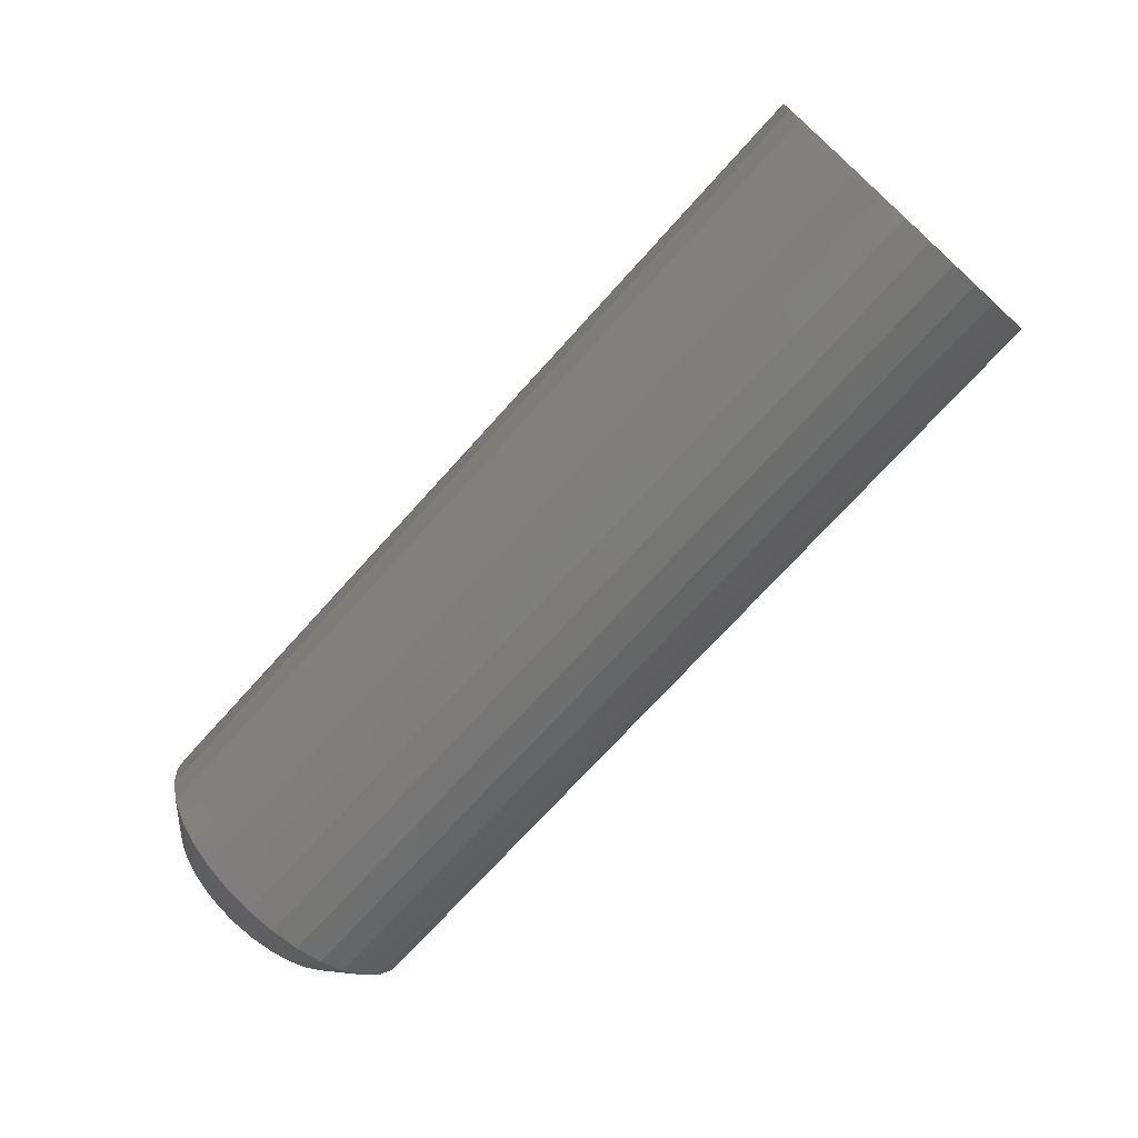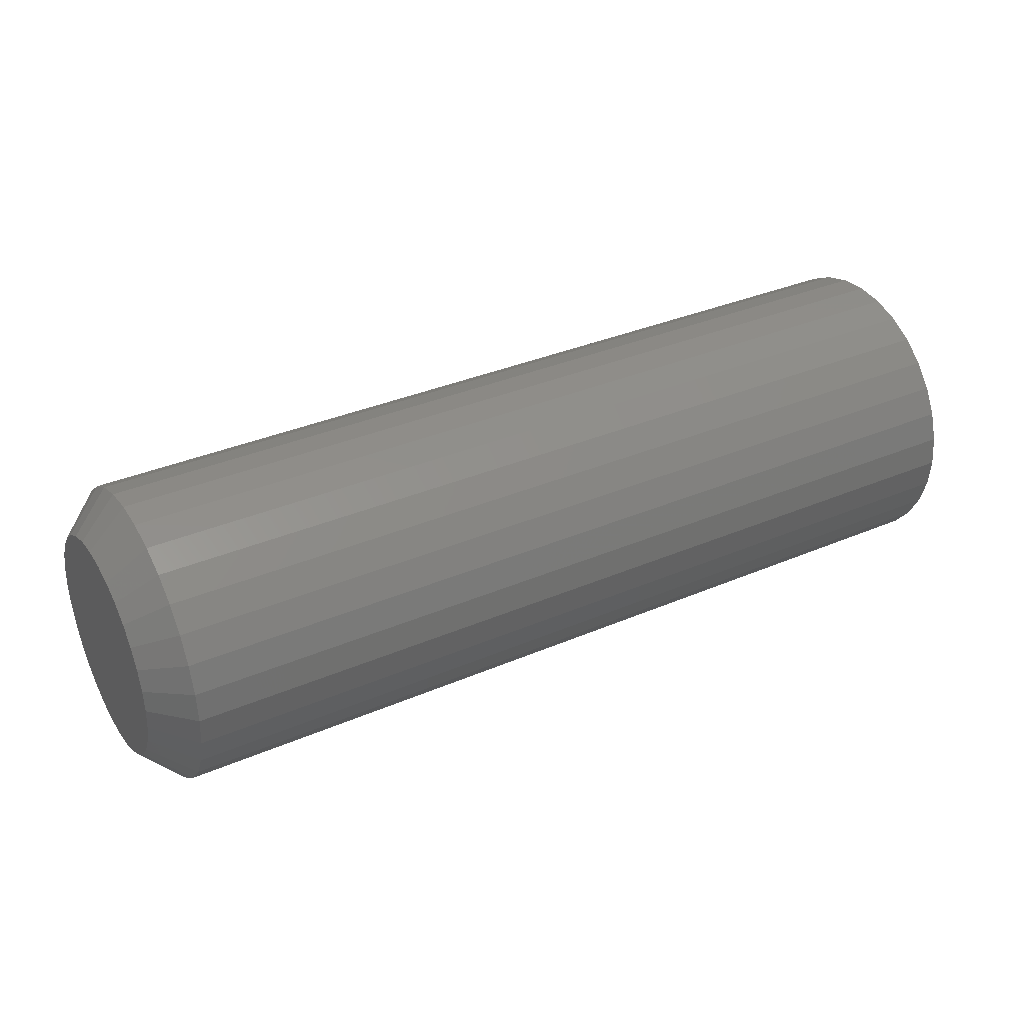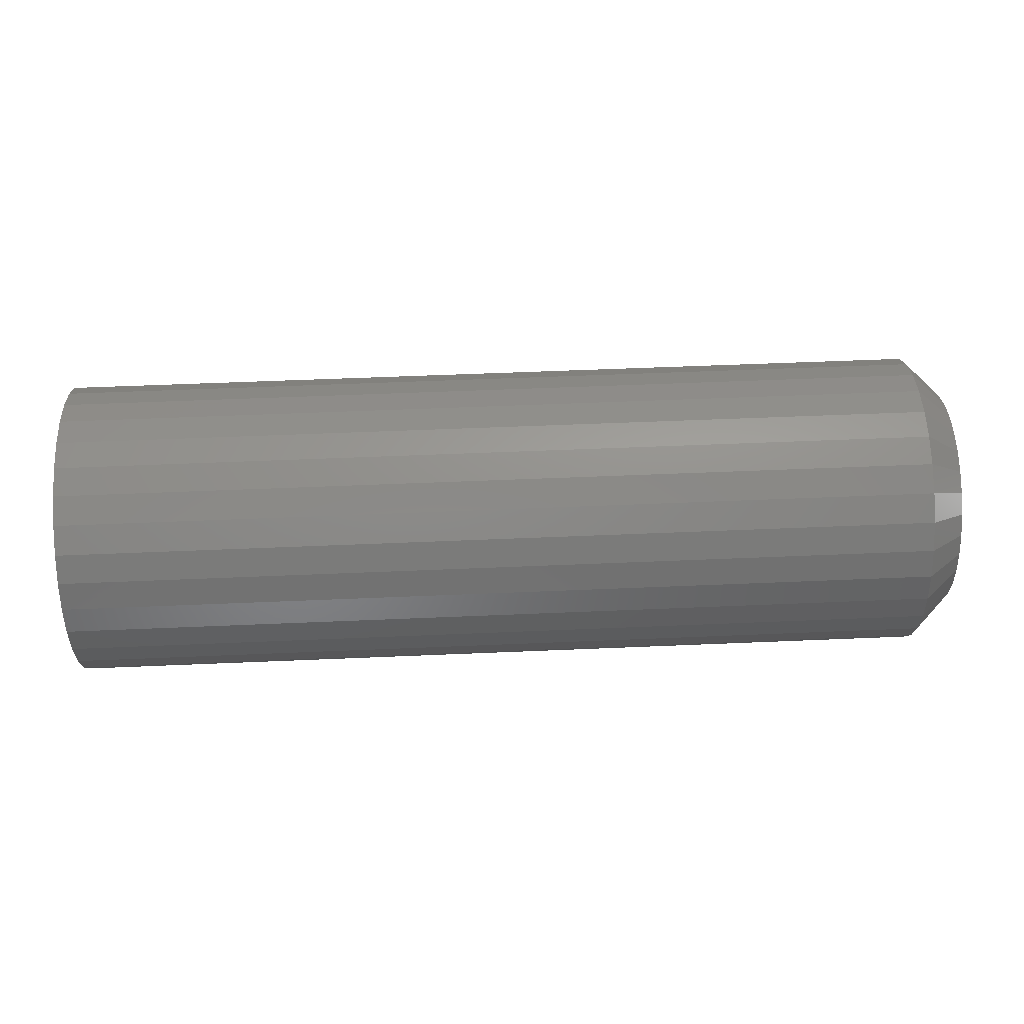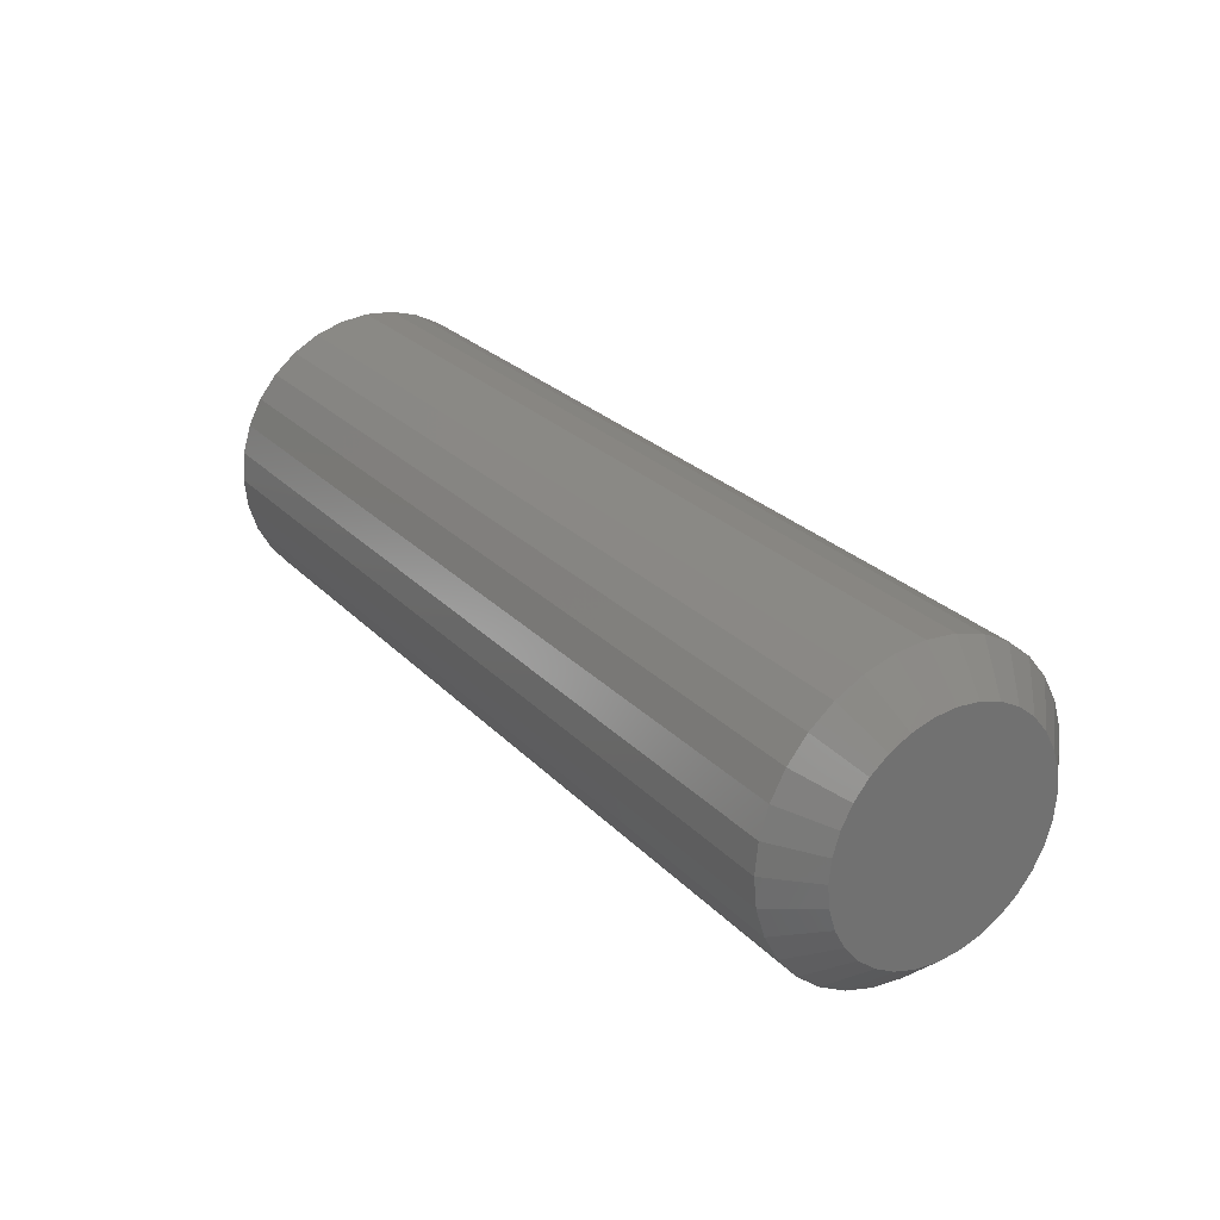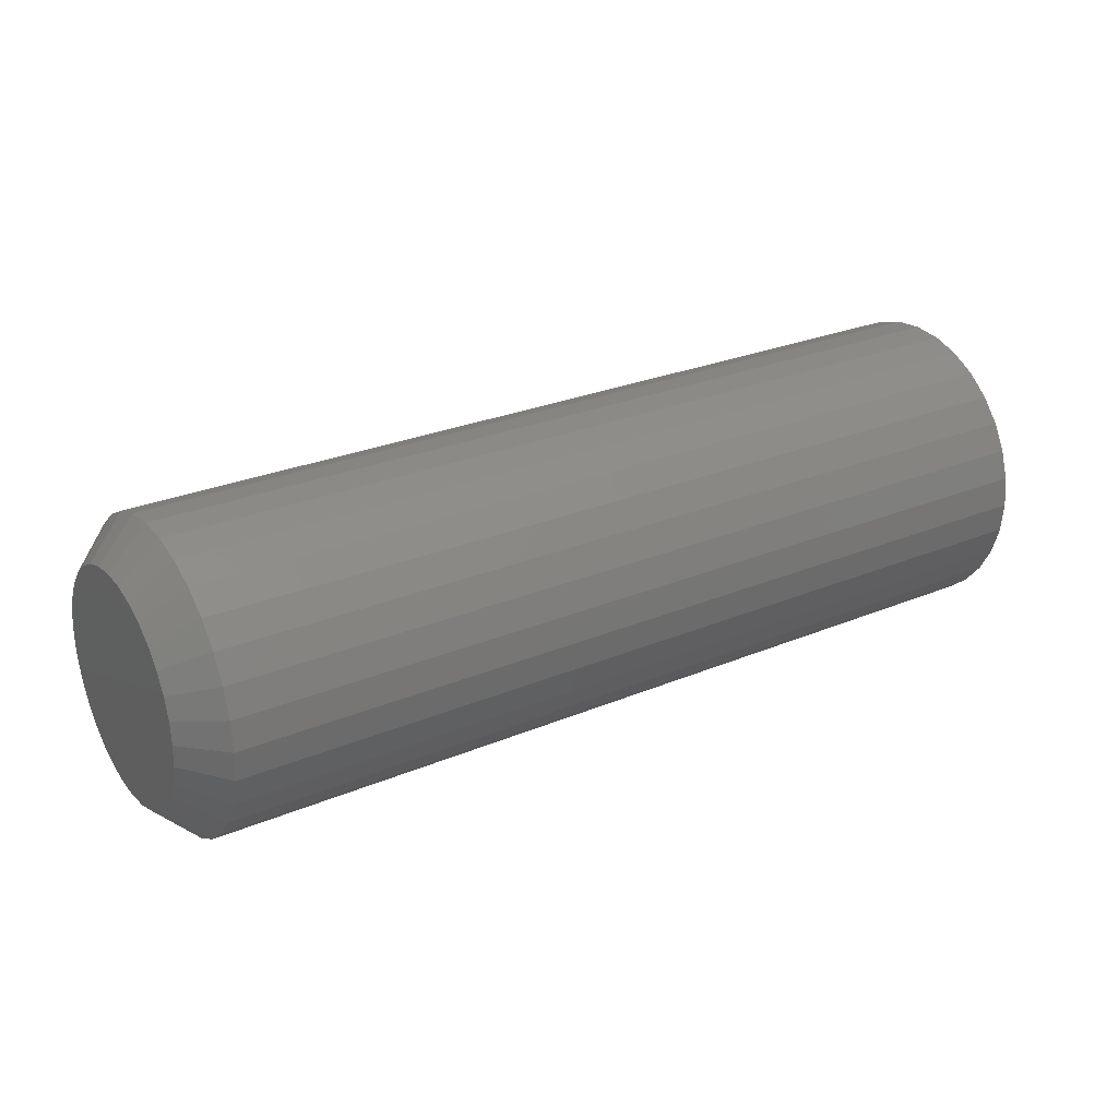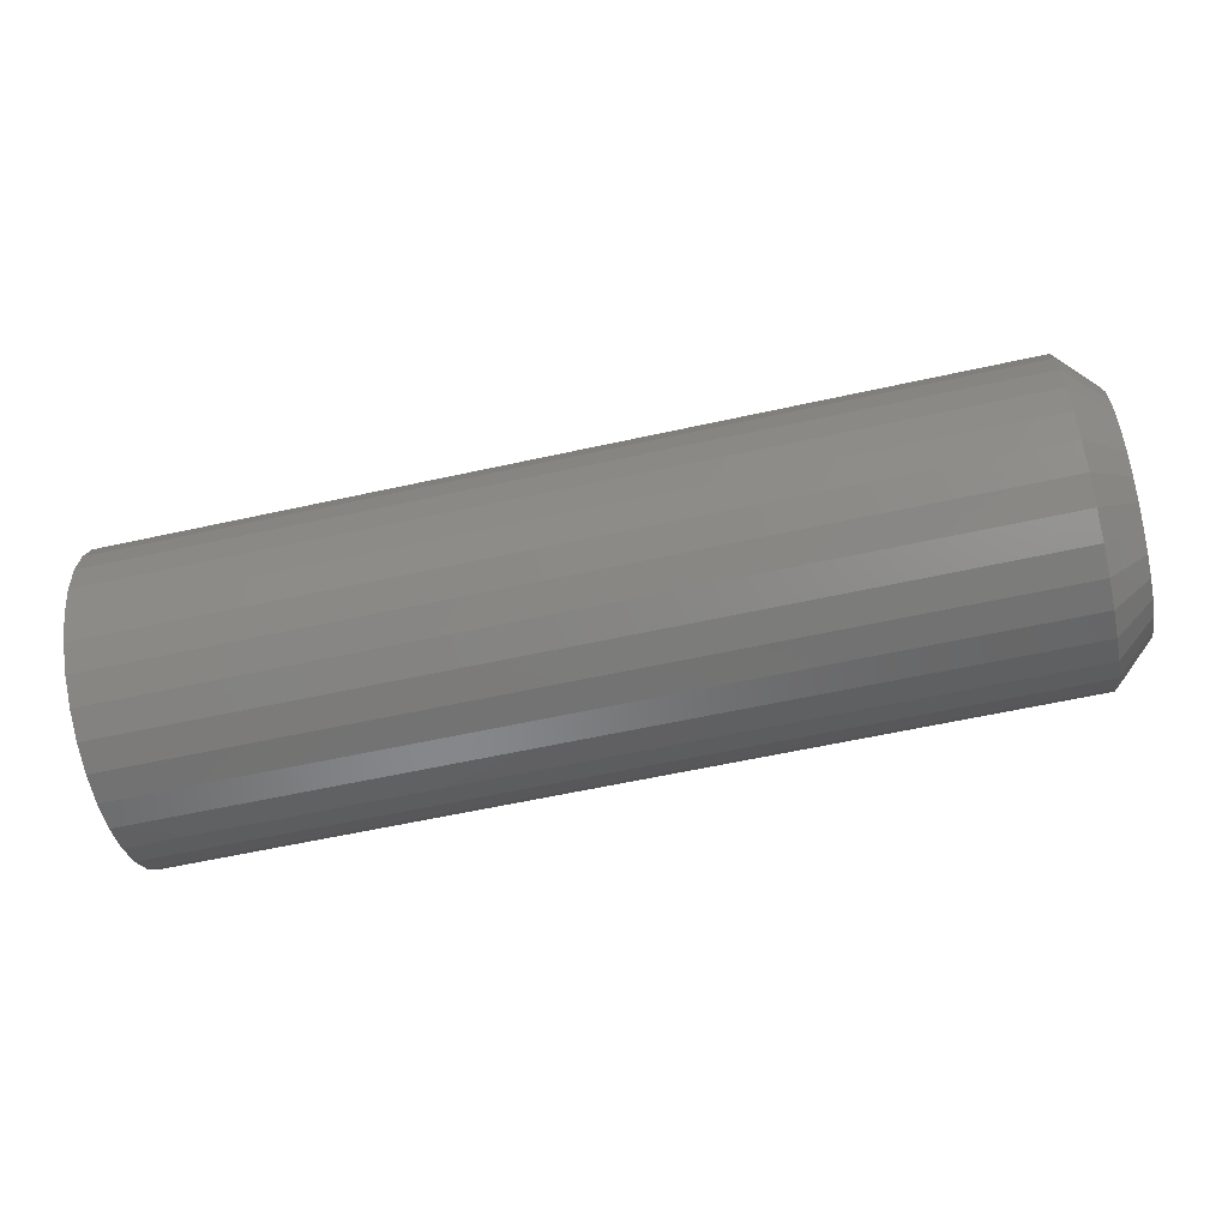
<metadata>
{"format":"stl","ext":"stl","renderer":"f3d","projection":"perspective","resolution":1024,"background":"white","views":[{"elev":-72.0,"azim":48.0,"up":"+Y"},{"elev":34.7,"azim":-29.9,"up":"+Y"},{"elev":55.1,"azim":177.4,"up":"+Z"},{"elev":26.5,"azim":-123.3,"up":"+Z"},{"elev":26.8,"azim":-33.2,"up":"+Y"},{"elev":-59.3,"azim":-167.2,"up":"+Y"}]}
</metadata>
<code>
# stl→obj: 96 verts, 188 faces
v 0 0.002467 0.09211
v 0 0.02044 0.09034
v 0 -0.0155 0.09034
v 0 -0.03278 0.08509
v 0 0.03771 0.08509
v 0 -0.0487 0.07658
v 0 0.05364 0.07658
v 0 0.03771 -0.08509
v 0 -0.03278 -0.08509
v 0 0.05364 -0.07658
v 0 -0.0155 -0.09034
v 0 0.02044 -0.09034
v 0 0.002467 -0.09211
v 0 -0.0487 -0.07658
v 0 -0.06266 -0.06513
v 0 0.0676 -0.06513
v 0 -0.07412 -0.05117
v 0 0.07905 -0.05117
v 0 -0.08263 -0.03525
v 0 0.08756 -0.03525
v 0 -0.08787 -0.01797
v 0 0.0928 -0.01797
v 0 -0.08964 -8.129e-17
v 0 0.09457 3.72e-17
v 0 -0.08787 0.01797
v 0 0.0928 0.01797
v 0 -0.08263 0.03525
v 0 0.08756 0.03525
v 0 -0.07412 0.05117
v 0 0.07905 0.05117
v 0 -0.06266 0.06513
v 0 0.0676 0.06513
v 0.03125 0.1258 -1.618e-16
v 0.75 0.1258 -2.206e-17
v 0.03125 0.1235 -0.02407
v 0.75 0.1235 -0.02407
v 0.03125 0.1164 -0.04721
v 0.75 0.1164 -0.04721
v 0.03125 0.105 -0.06853
v 0.75 0.105 -0.06853
v 0.03125 0.08969 -0.08723
v 0.75 0.08969 -0.08723
v 0.03125 0.071 -0.1026
v 0.75 0.071 -0.1026
v 0.03125 0.04967 -0.114
v 0.75 0.04967 -0.114
v 0.03125 0.02653 -0.121
v 0.75 0.02653 -0.121
v 0.03125 0.002467 -0.1234
v 0.75 0.002467 -0.1234
v 0.03125 -0.0216 -0.121
v 0.75 -0.0216 -0.121
v 0.03125 -0.04474 -0.114
v 0.75 -0.04474 -0.114
v 0.03125 -0.06607 -0.1026
v 0.75 -0.06607 -0.1026
v 0.03125 -0.08476 -0.08723
v 0.75 -0.08476 -0.08723
v 0.03125 -0.1001 -0.06853
v 0.75 -0.1001 -0.06853
v 0.03125 -0.1115 -0.04721
v 0.75 -0.1115 -0.04721
v 0.03125 -0.1185 -0.02407
v 0.75 -0.1185 -0.02407
v 0.03125 -0.1209 8.157e-18
v 0.75 -0.1209 8.157e-18
v 0.03125 -0.1185 0.02407
v 0.75 -0.1185 0.02407
v 0.03125 -0.1115 0.04721
v 0.75 -0.1115 0.04721
v 0.03125 -0.1001 0.06853
v 0.75 -0.1001 0.06853
v 0.03125 -0.08476 0.08723
v 0.75 -0.08476 0.08723
v 0.03125 -0.06607 0.1026
v 0.75 -0.06607 0.1026
v 0.03125 -0.04474 0.114
v 0.75 -0.04474 0.114
v 0.03125 -0.0216 0.121
v 0.75 -0.0216 0.121
v 0.03125 0.002467 0.1234
v 0.75 0.002467 0.1234
v 0.03125 0.02653 0.121
v 0.75 0.02653 0.121
v 0.03125 0.04967 0.114
v 0.75 0.04967 0.114
v 0.03125 0.071 0.1026
v 0.75 0.071 0.1026
v 0.03125 0.08969 0.08723
v 0.75 0.08969 0.08723
v 0.03125 0.105 0.06853
v 0.75 0.105 0.06853
v 0.03125 0.1164 0.04721
v 0.75 0.1164 0.04721
v 0.03125 0.1235 0.02407
v 0.75 0.1235 0.02407
f 1 2 3
f 4 3 2
f 5 4 2
f 6 4 5
f 7 6 5
f 8 9 10
f 11 9 8
f 12 11 8
f 13 11 12
f 9 14 10
f 10 14 15
f 10 15 16
f 16 15 17
f 16 17 18
f 18 17 19
f 18 19 20
f 20 19 21
f 20 21 22
f 22 21 23
f 22 23 24
f 24 23 25
f 24 25 26
f 26 25 27
f 26 27 28
f 28 27 29
f 28 29 30
f 30 29 31
f 30 31 32
f 32 31 6
f 32 6 7
f 33 34 35
f 35 34 36
f 35 36 37
f 37 36 38
f 37 38 39
f 39 38 40
f 39 40 41
f 41 40 42
f 41 42 43
f 43 42 44
f 43 44 45
f 45 44 46
f 45 46 47
f 47 46 48
f 47 48 49
f 49 48 50
f 49 50 51
f 51 50 52
f 51 52 53
f 53 52 54
f 53 54 55
f 55 54 56
f 55 56 57
f 57 56 58
f 57 58 59
f 59 58 60
f 59 60 61
f 61 60 62
f 61 62 63
f 63 62 64
f 63 64 65
f 65 64 66
f 65 66 67
f 67 66 68
f 67 68 69
f 69 68 70
f 69 70 71
f 71 70 72
f 71 72 73
f 73 72 74
f 73 74 75
f 75 74 76
f 75 76 77
f 77 76 78
f 77 78 79
f 79 78 80
f 79 80 81
f 81 80 82
f 81 82 83
f 83 82 84
f 83 84 85
f 85 84 86
f 85 86 87
f 87 86 88
f 87 88 89
f 89 88 90
f 89 90 91
f 91 90 92
f 91 92 93
f 93 92 94
f 93 94 95
f 95 94 96
f 95 96 33
f 33 96 34
f 81 2 1
f 1 79 81
f 7 87 32
f 32 87 89
f 32 89 30
f 30 89 91
f 30 91 28
f 28 91 93
f 28 93 26
f 26 93 95
f 26 95 24
f 24 95 33
f 75 6 73
f 73 6 31
f 73 31 71
f 71 31 29
f 71 29 69
f 69 29 27
f 69 27 67
f 67 27 25
f 67 25 65
f 65 25 23
f 87 7 85
f 85 7 5
f 85 5 83
f 83 5 2
f 83 2 81
f 6 75 4
f 4 75 77
f 4 77 3
f 3 77 79
f 3 79 1
f 49 11 13
f 13 47 49
f 14 55 15
f 15 55 57
f 15 57 17
f 17 57 59
f 17 59 19
f 19 59 61
f 19 61 21
f 21 61 63
f 21 63 23
f 23 63 65
f 43 10 41
f 41 10 16
f 41 16 39
f 39 16 18
f 39 18 37
f 37 18 20
f 37 20 35
f 35 20 22
f 35 22 33
f 33 22 24
f 55 14 53
f 53 14 9
f 53 9 51
f 51 9 11
f 51 11 49
f 10 43 8
f 8 43 45
f 8 45 12
f 12 45 47
f 12 47 13
f 80 84 82
f 84 80 78
f 84 78 86
f 86 78 76
f 86 76 88
f 44 54 46
f 46 54 52
f 46 52 48
f 48 52 50
f 88 76 90
f 90 76 74
f 90 74 92
f 92 74 72
f 92 72 94
f 94 72 70
f 94 70 96
f 96 70 68
f 96 68 34
f 34 68 66
f 34 66 36
f 36 66 64
f 36 64 38
f 38 64 62
f 38 62 40
f 40 62 60
f 40 60 42
f 42 60 58
f 42 58 44
f 44 58 56
f 44 56 54

</code>
